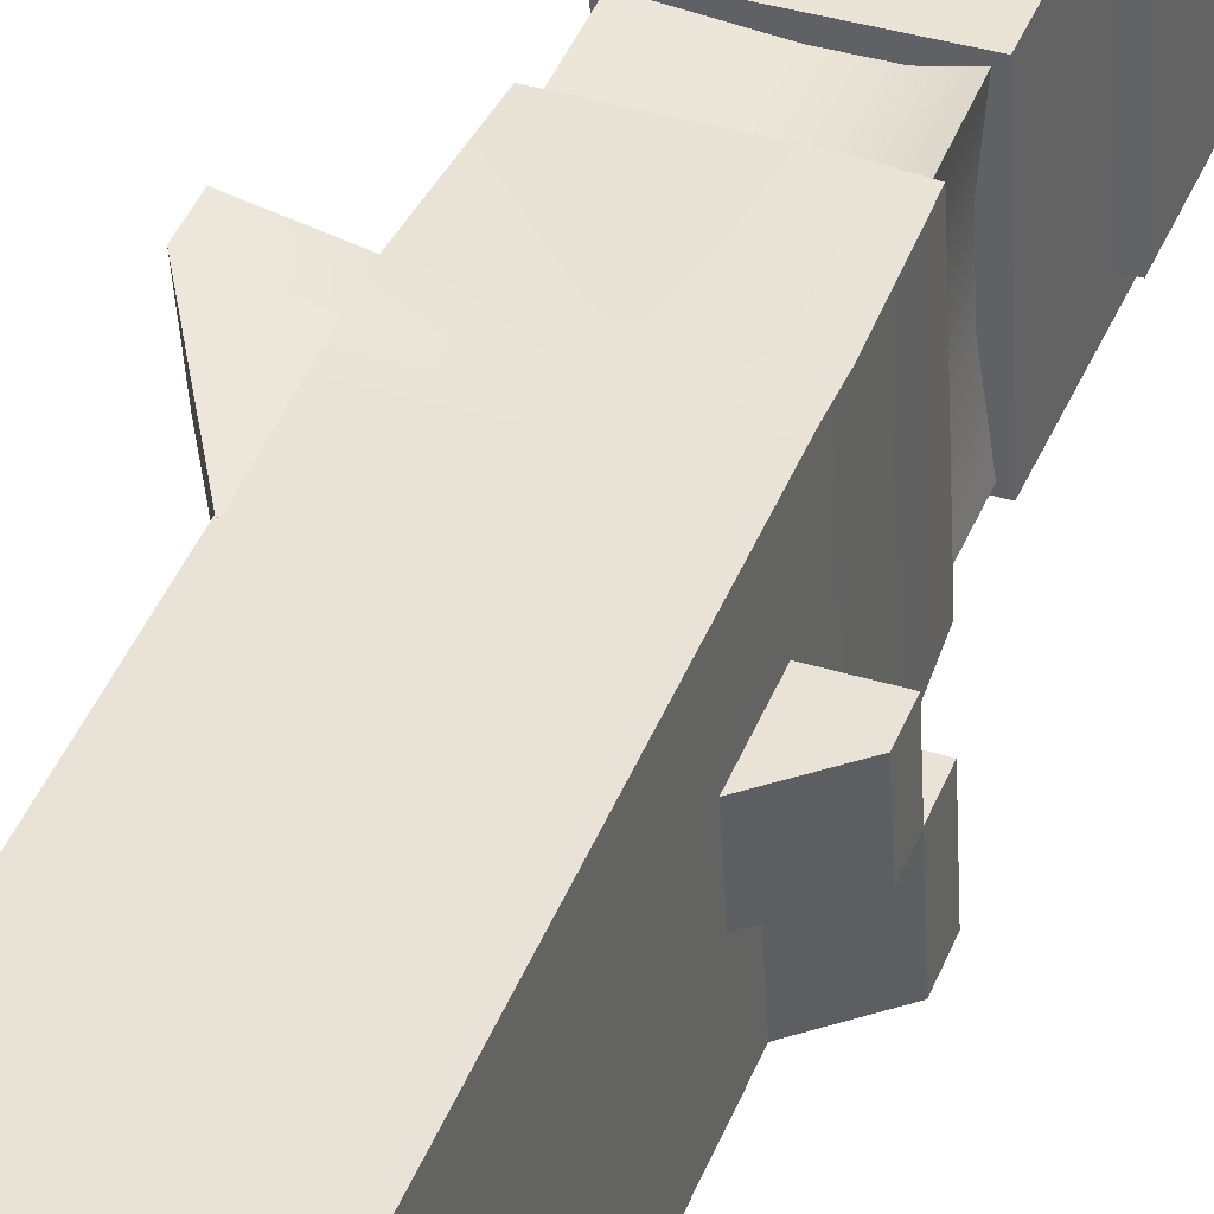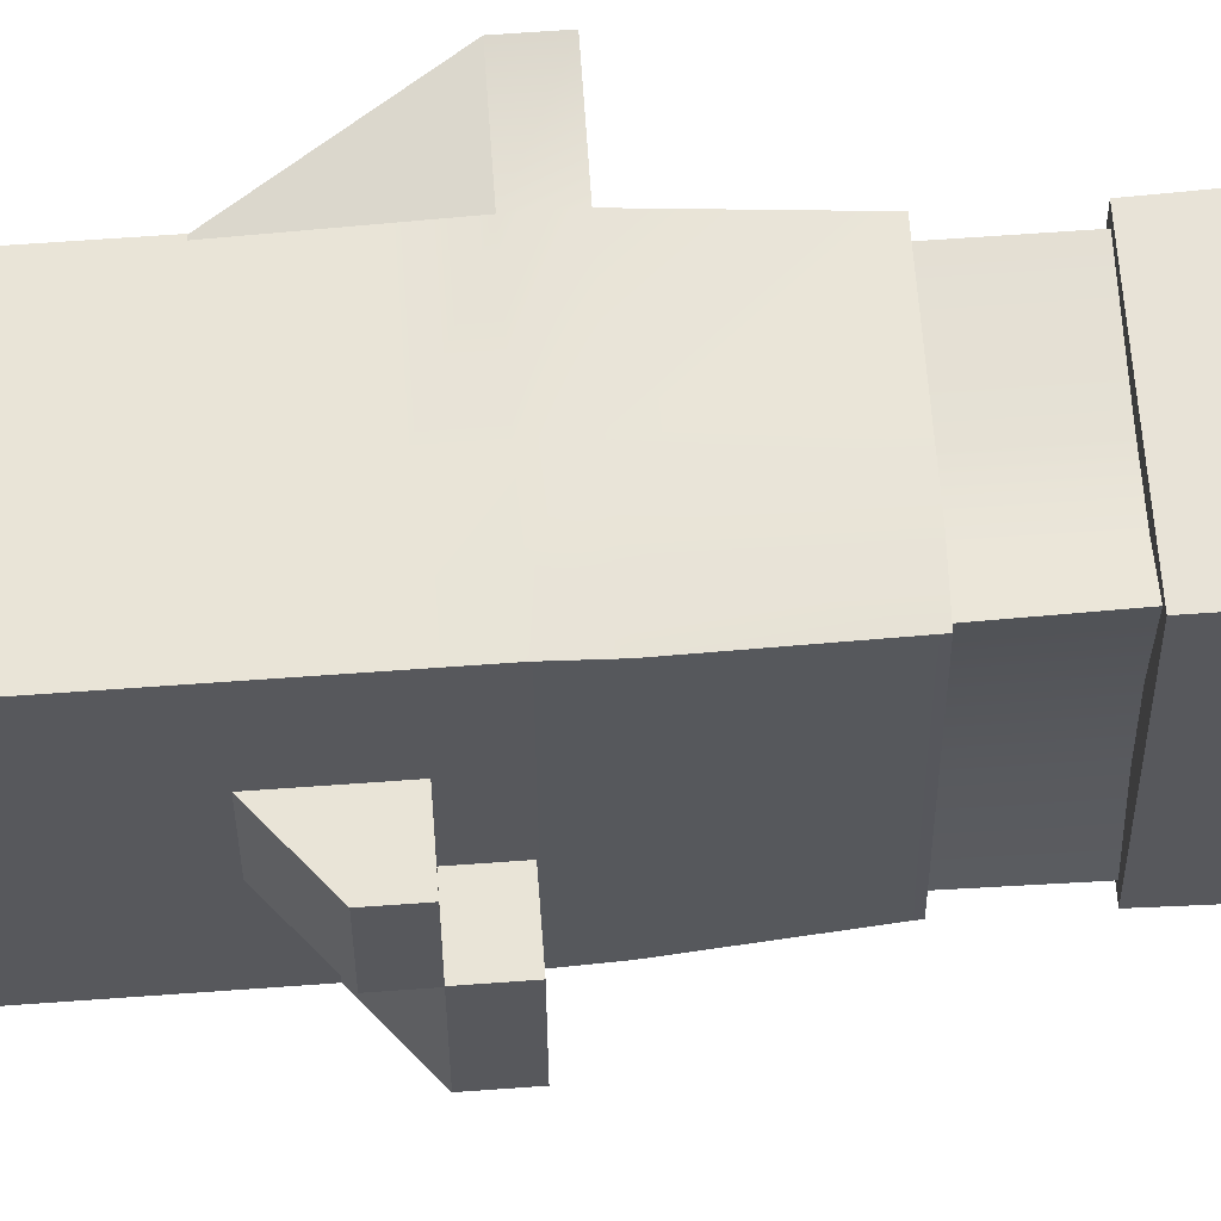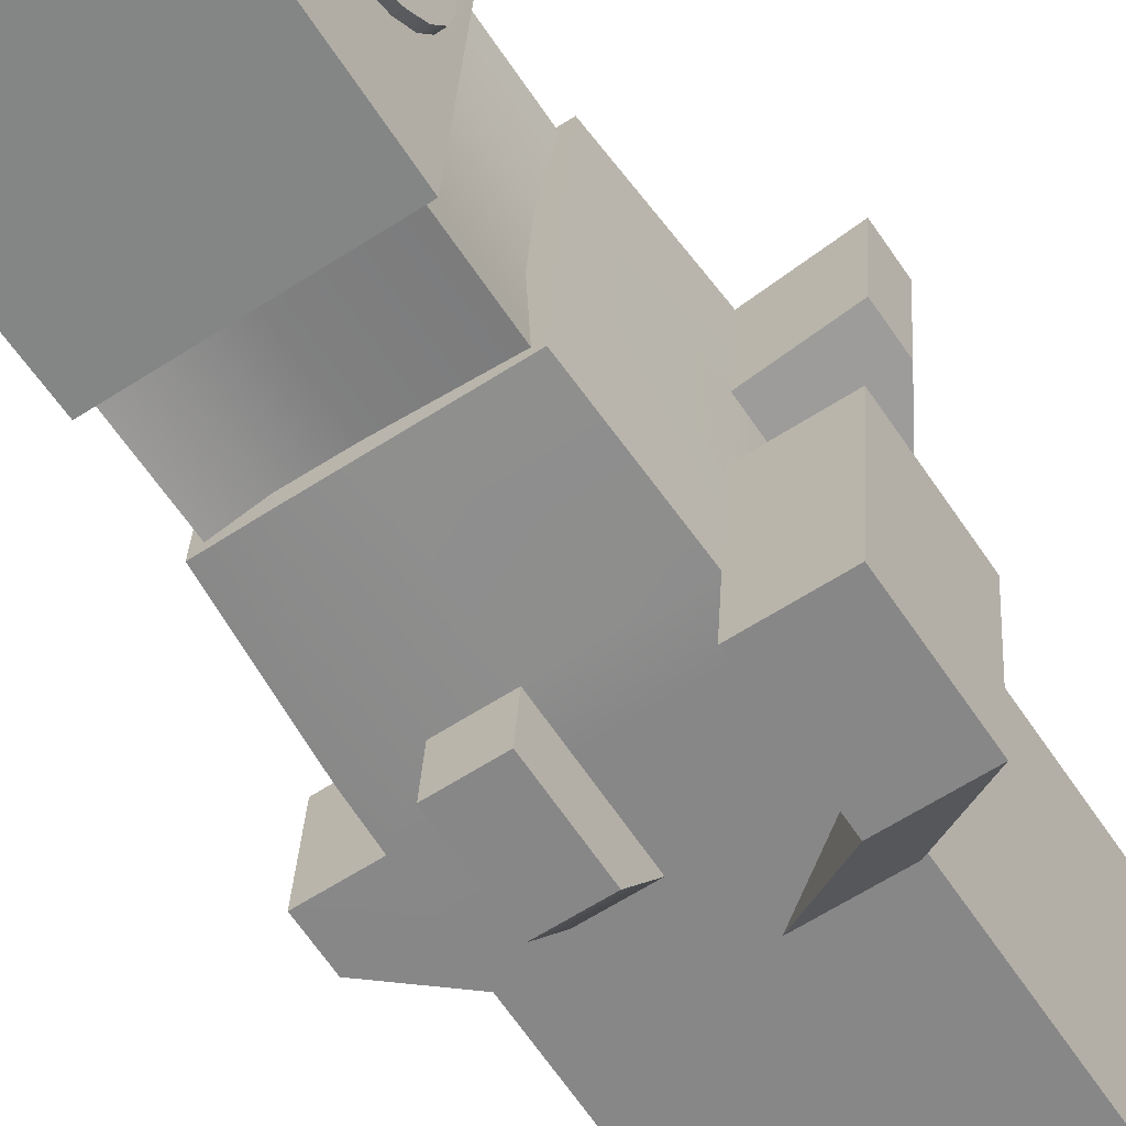
<metadata>
{"format":"obj","ext":"obj","renderer":"f3d","projection":"perspective","resolution":1024,"background":"white","views":[{"elev":45.8,"azim":21.8,"up":"+Z"},{"elev":64.5,"azim":85.8,"up":"+Z"},{"elev":-64.9,"azim":-146.0,"up":"+Z"}]}
</metadata>
<code>
g default
v -2.8 9.987 0.4872
v -2.853 10.46 1.42
v -2.892 11.2 2.16
v -2.913 12.14 2.635
v -2.916 13.17 2.8
v -2.899 14.21 2.636
v -2.863 15.14 2.162
v -2.814 15.88 1.422
v -2.754 16.36 0.4899
v -2.691 16.52 -0.5435
v -2.63 16.36 -1.577
v -2.577 15.88 -2.51
v -2.538 15.14 -3.25
v -2.516 14.21 -3.725
v -2.514 13.17 -3.889
v -2.531 12.14 -3.726
v -2.567 11.2 -3.252
v -2.616 10.46 -2.512
v -2.676 9.987 -1.58
v -2.739 9.823 -0.5464
v -3.183 9.99 0.4642
v -3.235 10.47 1.397
v -3.274 11.21 2.137
v -3.296 12.14 2.612
v -3.299 13.18 2.777
v -3.281 14.21 2.613
v -3.246 15.15 2.139
v -3.196 15.89 1.399
v -3.137 16.36 0.4669
v -3.074 16.53 -0.5665
v -3.013 16.36 -1.6
v -2.96 15.89 -2.533
v -2.921 15.15 -3.273
v -2.899 14.21 -3.748
v -2.897 13.18 -3.912
v -2.914 12.14 -3.749
v -2.949 11.21 -3.275
v -2.999 10.47 -2.535
v -3.059 9.99 -1.603
v -3.122 9.826 -0.5694
v -2.715 13.17 -0.545
v -3.098 13.18 -0.568
v 6.284 -25.2 -7.533
v -2.59 -25.2 -8.066
v 5.568 -25.2 4.384
v -3.306 -25.2 3.851
v 5.332 5.455 3.893
v 5.991 5.455 -7.074
v -2.347 5.514 -7.695
v -3.02 5.514 3.512
v 5.325 9.061 4.013
v 5.998 9.061 -7.194
v -2.347 9.061 -7.695
v -3.02 9.061 3.512
v 6.284 -7.025 -7.533
v 5.568 -7.025 4.384
v -3.306 -7.025 3.851
v -2.59 -7.025 -8.066
v 6.284 -4.989 -7.533
v 5.568 -4.989 4.384
v -3.306 -4.989 3.851
v -2.59 -4.989 -8.066
v 6.012 -7.025 -3.006
v 6.012 -25.2 -3.006
v -2.862 -25.2 -3.539
v -2.862 -7.025 -3.539
v -2.862 -4.989 -3.539
v -2.603 5.514 -3.437
v -2.603 9.061 -3.437
v 5.742 9.061 -2.936
v 5.741 5.455 -2.907
v 6.012 -4.989 -3.006
v -2.59 -1.685 -8.066
v 6.284 -1.685 -7.533
v 6.012 -1.685 -3.006
v 5.568 -1.685 4.384
v -3.306 -1.685 3.851
v -2.862 -1.685 -3.539
v -2.59 -0.003687 -8.066
v 6.276 0.05869 -7.405
v 6.01 0.05869 -2.975
v 5.576 0.05869 4.256
v -3.306 -0.003687 3.851
v -2.862 -0.003687 -3.539
v 6.284 -3.463 -7.533
v 6.012 -3.463 -3.006
v 5.568 -3.463 4.384
v -3.306 -3.463 3.851
v -2.862 -3.463 -3.539
v -2.59 -3.463 -8.066
v -3.066 -1.685 -0.1353
v -3.066 -3.463 -0.1353
v -3.066 -4.989 -0.1353
v -3.066 -7.025 -0.1353
v -3.066 -25.2 -0.1353
v 5.807 -25.2 0.3978
v 5.807 -7.025 0.3978
v 5.807 -4.989 0.3978
v 5.807 -3.463 0.3978
v 5.807 -1.685 0.3978
v 5.81 0.05869 0.3556
v 5.553 5.455 0.2248
v 5.55 9.061 0.2645
v -2.795 9.061 -0.2368
v -2.795 5.514 -0.2368
v -3.066 -0.003687 -0.1353
v 8.177 -4.989 0.5401
v 8.177 -3.463 0.5401
v 8.382 -4.989 -2.863
v 8.382 -3.463 -2.863
v 8.638 -3.463 -7.391
v 8.366 -3.463 -2.864
v 8.638 -1.685 -7.391
v 8.366 -1.685 -2.864
v 1.712 25.2 -3.264
v 1.508 25.2 0.1395
v 1.281 9.061 3.77
v 1.281 5.514 3.77
v 1.268 -0.003687 4.125
v 1.268 -1.685 4.125
v 1.268 -3.463 4.125
v 1.268 -4.989 4.125
v 1.268 -7.025 4.125
v 1.268 -25.2 4.125
v 1.508 -25.2 0.1395
v 1.712 -25.2 -3.264
v 1.984 -25.2 -7.791
v 1.984 -7.025 -7.791
v 1.984 -4.989 -7.791
v 1.984 -3.463 -7.791
v 1.984 -1.685 -7.791
v 1.984 -0.003687 -7.791
v 1.955 5.514 -7.437
v 1.955 9.061 -7.437
v 3.907 25.2 -3.132
v 3.702 25.2 0.2713
v 3.345 9.061 3.894
v 3.345 5.514 3.894
v 3.463 -0.003687 4.257
v 3.463 -1.685 4.257
v 3.463 -3.463 4.257
v 3.463 -4.989 4.257
v 3.463 -7.025 4.257
v 3.463 -25.2 4.257
v 3.702 -25.2 0.2713
v 3.907 -25.2 -3.132
v 4.179 -25.2 -7.659
v 4.179 -7.025 -7.659
v 4.179 -4.989 -7.659
v 4.179 -3.463 -7.659
v 4.179 -1.685 -7.659
v 4.179 -0.003687 -7.659
v 4.018 5.514 -7.313
v 4.018 9.061 -7.313
v 4.325 -1.685 -10.1
v 4.325 -0.003687 -10.1
v 2.131 -1.685 -10.24
v 2.131 -0.003687 -10.24
v -6.054 -1.685 -3.73
v -5.783 -1.685 -8.257
v -6.054 -0.003687 -3.73
v -5.783 -0.003687 -8.257
v -2.411 -1.685 -11.05
v -2.411 -0.003687 -11.05
v -5.603 -1.685 -11.24
v -5.603 -0.003687 -11.24
v -6.379 -0.003687 0.3848
v -6.379 -1.685 0.3848
v -6.619 -1.685 4.371
v -6.619 -0.003687 4.371
v 1.984 -3.625 -7.791
v 4.179 -3.625 -7.659
v 2.131 -3.625 -10.24
v 4.325 -3.625 -10.1
v 1.835 -5.003 -5.304
v 4.029 -5.003 -5.172
v 1.982 -5.003 -7.749
v 4.176 -5.003 -7.617
v 0.04236 -7.061 3.355
v 0.2818 -7.061 -0.6308
v -3.27 -7.061 3.875
v -3.031 -7.061 -0.1107
v -3.306 -1.685 3.851
v -6.619 -1.685 4.371
v -3.27 -7.061 3.875
v 0.04236 -7.061 3.355
v -2.862 -1.685 -3.539
v -2.59 -1.685 -8.066
v -6.054 -1.685 -3.73
v -5.783 -1.685 -8.257
v -5.603 -1.685 -11.24
v -2.411 -1.685 -11.05
v -3.306 -1.685 3.851
v -6.619 -1.685 4.371
v -3.27 -7.061 3.875
v 0.04236 -7.061 3.355
v -2.862 -4.916 -3.539
v -2.59 -4.916 -8.066
v -6.054 -4.916 -3.73
v -5.783 -4.916 -8.257
v -5.603 -4.916 -11.24
v -2.411 -4.916 -11.05
v 0.5062 -7.214 -3.336
v 0.7781 -7.214 -7.863
v -2.686 -7.214 -3.528
v -2.414 -7.214 -8.055
v 0.6187 -7.331 -4.882
v -2.574 -7.331 -5.074
v -2.395 -7.331 -8.055
v 0.7977 -7.331 -7.863
v 3.489 -7.027 -3.157
v 3.285 -7.027 0.2462
v 5.859 -7.027 -3.015
v 5.654 -7.027 0.3886
v 3.761 -5.5 -7.684
v 3.489 -5.5 -3.157
v 6.115 -5.5 -7.543
v 5.843 -5.5 -3.016
v -6.619 -1.685 4.371
v -6.379 -1.685 0.3848
v -3.031 -7.061 -0.1107
v -3.27 -7.061 3.875
v -6.497 -1.866 4.219
v -6.274 -1.866 0.5027
v -3.152 -6.88 0.04064
v -3.375 -6.88 3.757
v 5.168 25.2 -6.543
v 6.284 24.14 -7.533
v 4.115 25.2 -6.607
v 4.179 24.14 -7.659
v 4.579 25.2 3.268
v 5.568 24.14 4.384
v 3.526 25.2 3.205
v 3.463 24.14 4.257
v 6.012 24.14 -3.006
v 4.959 25.2 -3.069
v -2.59 24.14 -8.066
v -1.601 25.2 -6.95
v -2.862 24.14 -3.539
v -1.81 25.2 -3.475
v -3.066 24.14 -0.1353
v -2.014 25.2 -0.07206
v 5.807 24.14 0.3978
v 4.755 25.2 0.3346
v -2.19 25.2 2.862
v -3.306 24.14 3.851
v 1.984 24.14 -7.791
v 1.921 25.2 -6.738
v 1.332 25.2 3.073
v 1.268 24.14 4.125
v 4.979 5.455 -2.953
v 5.576 5.461 -6.717
v 5.583 9.068 -6.837
v 4.981 9.061 -2.982
v 3.961 5.52 -6.552
v 3.961 9.068 -6.552
v -1.989 5.514 -7.291
v -1.842 5.514 -3.392
v -1.842 9.061 -3.392
v -1.989 9.061 -7.291
v 3.38 9.068 3.132
v 4.956 9.068 3.609
v 3.38 5.52 3.132
v 4.963 5.461 3.489
v -2.034 9.061 -0.1911
v -2.034 5.514 -0.1911
v -2.617 5.514 3.154
v -2.617 9.061 3.154
v 4.791 5.455 0.179
v 4.789 9.061 0.2187
v 1.327 9.061 3.009
v 1.327 5.514 3.009
v 1.909 5.514 -6.675
v 1.909 9.061 -6.675
v 5.514 20.8 4.302
v 3.437 20.8 4.177
v 1.271 20.8 4.047
v -3.243 20.8 3.776
v -3.006 20.8 -0.1578
v -2.805 20.8 -3.516
v -2.536 20.8 -7.983
v 1.978 20.8 -7.712
v 4.143 20.8 -7.582
v 6.22 20.8 -7.457
v 5.422 15.11 4.162
v 3.392 15.11 4.04
v 1.276 15.11 3.913
v -3.135 15.11 3.648
v -2.904 15.11 -0.1961
v -2.707 15.11 -3.478
v -2.445 15.11 -7.844
v 1.966 15.11 -7.579
v 4.083 15.11 -7.452
v 6.113 15.11 -7.33
v 5.85 15.11 -2.964
v 5.653 15.11 0.3179
v 5.625 24.14 3.433
v 4.621 25.2 2.568
v 3.568 25.2 2.505
v 1.374 25.2 2.373
v -2.148 25.2 2.162
v -3.249 24.14 2.9
v -3.186 20.8 2.837
v -3.08 15.11 2.731
v -2.967 9.061 2.617
v -2.478 9.061 2.356
v -2.478 5.514 2.356
v -2.967 5.514 2.617
v -3.249 -0.003687 2.9
v -6.561 -0.003687 3.42
v -6.561 -1.685 3.42
v -6.561 -1.685 3.42
v -6.444 -1.866 3.333
v -3.322 -6.88 2.871
v -3.213 -7.061 2.924
v -3.213 -7.061 2.924
v 0.0995 -7.061 2.404
v -3.249 -1.685 2.9
v -3.249 -3.463 2.9
v -3.249 -4.989 2.9
v -3.249 -7.025 2.9
v -3.249 -25.2 2.9
v 1.325 -25.2 3.174
v 3.52 -25.2 3.306
v 5.625 -25.2 3.433
v 5.625 -7.025 3.433
v 5.625 -4.989 3.433
v 5.625 -3.463 3.433
v 5.625 -1.685 3.433
v 5.631 0.05869 3.326
v 5.385 5.455 3.018
v 4.922 5.459 2.699
v 4.916 9.066 2.8
v 5.379 9.061 3.119
v 5.478 15.11 3.245
v 5.57 20.8 3.363
v 6.216 24.14 -6.41
v 5.116 25.2 -5.682
v 4.064 25.2 -5.745
v 1.869 25.2 -5.877
v -1.653 25.2 -6.088
v -2.658 24.14 -6.943
v -2.603 20.8 -6.875
v -2.51 15.11 -6.761
v -2.411 9.061 -6.639
v -1.953 9.061 -6.324
v -1.953 5.514 -6.324
v -2.411 5.514 -6.639
v -2.658 -0.003687 -6.943
v -5.85 -0.003687 -7.135
v -5.85 -1.685 -7.135
v -5.85 -1.685 -7.135
v -5.85 -4.916 -7.135
v -2.482 -7.214 -6.932
v 0.7107 -7.214 -6.74
v -2.658 -4.916 -6.943
v -2.658 -1.685 -6.943
v -2.658 -1.685 -6.943
v -2.658 -3.463 -6.943
v -2.658 -4.989 -6.943
v -2.658 -7.025 -6.943
v -2.658 -25.2 -6.943
v 1.917 -25.2 -6.668
v 4.111 -25.2 -6.536
v 6.216 -25.2 -6.41
v 6.216 -7.025 -6.41
v 6.216 -4.989 -6.41
v 6.216 -3.463 -6.41
v 3.693 -5.5 -6.561
v 6.047 -5.5 -6.42
v 8.57 -3.463 -6.268
v 8.57 -1.685 -6.268
v 6.216 -1.685 -6.41
v 6.21 0.05869 -6.306
v 5.929 5.455 -6.04
v 5.428 5.459 -5.783
v 5.434 9.066 -5.881
v 5.935 9.061 -6.138
v 6.048 15.11 -6.247
v 6.154 20.8 -6.349
v -2.805 20.8 -3.516
v -2.862 24.14 -3.539
v -3.006 20.8 -0.1578
v -3.066 24.14 -0.1353
v 6.154 20.8 -6.349
v 6.216 24.14 -6.41
v 6.012 24.14 -3.006
v 5.807 24.14 0.3978
v 6.048 15.11 -6.247
v 5.85 15.11 -2.964
v 5.653 15.11 0.3179
v 5.478 15.11 3.245
v 5.57 20.8 3.363
v 5.625 24.14 3.433
v -2.805 20.8 -3.516
v -2.862 24.14 -3.539
v -3.006 20.8 -0.1578
v -3.066 24.14 -0.1353
v 6.154 20.8 -6.349
v 6.216 24.14 -6.41
v 6.012 24.14 -3.006
v 5.807 24.14 0.3978
v 6.048 15.11 -6.247
v 5.85 15.11 -2.964
v 5.653 15.11 0.3179
v 5.478 15.11 3.245
v 5.57 20.8 3.363
v 5.625 24.14 3.433
v 6.726 20.79 -6.315
v 6.525 20.79 -2.956
v 6.789 24.13 -6.375
v 6.584 24.13 -2.971
v 6.323 20.79 0.4026
v 6.38 24.13 0.4322
v 6.62 15.1 -6.212
v 6.423 15.1 -2.93
v 6.226 15.1 0.3523
v 6.05 15.1 3.279
v 6.143 20.79 3.397
v 6.197 24.13 3.467
g pCylinder2
f 1 2 22 21
f 2 3 23 22
f 3 4 24 23
f 4 5 25 24
f 5 6 26 25
f 6 7 27 26
f 7 8 28 27
f 8 9 29 28
f 9 10 30 29
f 10 11 31 30
f 11 12 32 31
f 12 13 33 32
f 13 14 34 33
f 14 15 35 34
f 15 16 36 35
f 16 17 37 36
f 17 18 38 37
f 18 19 39 38
f 19 20 40 39
f 20 1 21 40
f 2 1 41
f 3 2 41
f 4 3 41
f 5 4 41
f 6 5 41
f 7 6 41
f 8 7 41
f 9 8 41
f 10 9 41
f 11 10 41
f 12 11 41
f 13 12 41
f 14 13 41
f 15 14 41
f 16 15 41
f 17 16 41
f 18 17 41
f 19 18 41
f 20 19 41
f 1 20 41
f 21 22 42
f 22 23 42
f 23 24 42
f 24 25 42
f 25 26 42
f 26 27 42
f 27 28 42
f 28 29 42
f 29 30 42
f 30 31 42
f 31 32 42
f 32 33 42
f 33 34 42
f 34 35 42
f 35 36 42
f 36 37 42
f 37 38 42
f 38 39 42
f 39 40 42
f 40 21 42
f 64 146 364 365
f 64 365 366 63
f 43 147 148 55
f 362 65 66 361
f 56 143 144 45
f 251 376 377 254
f 252 255 256 253
f 347 258 259 346
f 262 261 263 264
f 72 63 366 367
f 60 142 143 56
f 361 66 67 360
f 55 148 149 59
f 72 367 368 86
f 87 141 142 60
f 360 67 89 359
f 59 149 150 85
f 45 325 326 56
f 45 144 324 325
f 321 322 46 57
f 320 321 57 61
f 319 320 61 88
f 306 307 267 268
f 264 332 333 262
f 60 327 328 87
f 56 326 327 60
f 74 151 152 80
f 75 373 374 81
f 76 329 330 82
f 82 139 140 76
f 310 311 169 170
f 351 159 161 350
f 80 152 153 48
f 81 374 375 71
f 82 330 331 47
f 47 138 139 82
f 308 309 83 50
f 349 84 68 348
f 112 371 372 114
f 87 328 329 76
f 76 140 141 87
f 318 319 88 77
f 359 89 78 358
f 85 150 151 74
f 78 89 92 91
f 89 67 93 92
f 67 66 94 93
f 66 65 95 94
f 96 145 146 64
f 97 96 64 63
f 98 97 63 72
f 108 107 109 110
f 100 99 86 75
f 101 100 75 81
f 102 101 81 71
f 270 269 251 254
f 259 258 266 265
f 68 84 106 105
f 84 78 91 106
f 99 98 107 108
f 212 211 213 214
f 72 86 110 109
f 86 99 108 110
f 216 369 370 218
f 85 74 113 111
f 373 75 114 372
f 75 86 112 114
f 272 271 268 267
f 119 118 50 83
f 120 119 83 77
f 121 120 77 88
f 122 121 88 61
f 123 122 61 57
f 124 123 57 46
f 323 124 46 322
f 126 125 95 65
f 363 126 65 362
f 128 127 44 58
f 129 128 58 62
f 130 129 62 90
f 131 130 90 73
f 132 131 73 79
f 133 132 79 49
f 274 273 257 260
f 136 135 115 116
f 263 261 271 272
f 139 138 118 119
f 140 139 119 120
f 141 140 120 121
f 142 141 121 122
f 143 142 122 123
f 144 143 123 124
f 324 144 124 323
f 146 145 125 126
f 364 146 126 363
f 148 147 127 128
f 149 148 128 129
f 150 149 129 130
f 151 150 130 131
f 156 155 157 158
f 153 152 132 133
f 256 255 273 274
f 152 151 155 156
f 176 175 177 178
f 131 132 158 157
f 132 152 156 158
f 355 203 205 354
f 78 84 161 159
f 84 349 350 161
f 164 163 165 166
f 79 73 163 164
f 207 208 209 210
f 160 162 166 165
f 162 79 164 166
f 106 91 168 167
f 317 179 181 316
f 77 83 170 169
f 83 309 310 170
f 151 131 171 172
f 131 157 173 171
f 157 155 174 173
f 155 151 172 174
f 172 171 175 176
f 171 173 177 175
f 173 174 178 177
f 174 172 176 178
f 318 77 179 317
f 193 194 195 196
f 223 313 314 226
f 168 91 180 182
f 77 169 184 183
f 169 181 185 184
f 181 179 186 185
f 179 77 183 186
f 358 78 187 357
f 78 159 189 187
f 159 351 352 189
f 160 165 191 190
f 165 163 192 191
f 163 73 188 192
f 183 184 194 193
f 184 185 195 194
f 185 186 196 195
f 186 183 193 196
f 357 187 197 356
f 187 189 199 197
f 189 352 353 199
f 190 191 201 200
f 191 192 202 201
f 192 188 198 202
f 356 197 203 355
f 197 199 205 203
f 199 353 354 205
f 200 198 204 206
f 198 200 208 207
f 200 201 209 208
f 201 202 210 209
f 202 198 207 210
f 98 72 211 212
f 72 109 213 211
f 109 107 214 213
f 107 98 212 214
f 86 368 369 216
f 85 111 217 215
f 371 112 218 370
f 112 86 216 218
f 169 311 312 219
f 168 182 221 220
f 316 181 222 315
f 181 169 219 222
f 219 312 313 223
f 220 221 225 224
f 315 222 226 314
f 222 219 223 226
f 227 228 230 229
f 337 338 236 235
f 229 230 247 248
f 231 232 297 298
f 232 231 233 234
f 234 233 249 250
f 235 236 244 243
f 237 238 248 247
f 341 342 239 240
f 240 239 241 242
f 301 302 246 245
f 245 246 250 249
f 52 154 293 294
f 338 339 135 236
f 285 286 137 51
f 345 69 290 344
f 70 378 379 295
f 304 305 54 288
f 298 299 233 231
f 51 334 335 285
f 296 103 70 295
f 236 135 136 244
f 290 69 104 289
f 340 341 240 115
f 116 115 240 242
f 249 300 301 245
f 117 287 288 54
f 292 134 53 291
f 339 340 115 135
f 233 299 300 249
f 137 286 287 117
f 293 154 134 292
f 71 375 376 251
f 378 70 254 377
f 48 153 255 252
f 154 52 253 256
f 348 68 258 347
f 69 345 346 259
f 51 137 261 262
f 138 47 264 263
f 308 50 267 307
f 54 305 306 268
f 47 331 332 264
f 334 51 262 333
f 102 71 251 269
f 70 103 270 254
f 68 105 266 258
f 104 69 259 265
f 117 54 268 271
f 50 118 272 267
f 133 49 257 273
f 53 134 274 260
f 137 117 271 261
f 118 138 263 272
f 153 133 273 255
f 134 154 256 274
f 232 234 276 275
f 277 276 234 250
f 278 277 250 246
f 302 303 278 246
f 396 395 397 398
f 343 280 239 342
f 247 282 281 237
f 230 283 282 247
f 284 283 230 228
f 410 409 411 412
f 414 413 410 412
f 275 336 297 232
f 275 276 286 285
f 287 286 276 277
f 288 287 277 278
f 303 304 288 278
f 280 290 289 279
f 344 290 280 343
f 282 292 291 281
f 283 293 292 282
f 294 293 283 284
f 416 415 409 410
f 413 417 416 410
f 285 335 336 275
f 298 297 243 244
f 244 136 299 298
f 300 299 136 116
f 301 300 116 242
f 242 241 302 301
f 241 279 303 302
f 279 289 304 303
f 289 104 305 304
f 306 305 104 265
f 265 266 307 306
f 105 308 307 266
f 105 106 309 308
f 310 309 106 167
f 167 168 311 310
f 312 311 168 220
f 313 312 220 224
f 314 313 224 225
f 221 315 314 225
f 182 316 315 221
f 180 317 316 182
f 91 318 317 180
f 91 92 319 318
f 92 93 320 319
f 93 94 321 320
f 94 95 322 321
f 125 323 322 95
f 145 324 323 125
f 325 324 145 96
f 326 325 96 97
f 327 326 97 98
f 328 327 98 99
f 329 328 99 100
f 330 329 100 101
f 331 330 101 102
f 332 331 102 269
f 333 332 269 270
f 103 334 333 270
f 335 334 103 296
f 419 418 417 413
f 420 419 413 414
f 228 227 338 337
f 227 229 339 338
f 229 248 340 339
f 248 238 341 340
f 238 237 342 341
f 281 343 342 237
f 291 344 343 281
f 53 345 344 291
f 346 345 53 260
f 257 347 346 260
f 49 348 347 257
f 79 349 348 49
f 350 349 79 162
f 160 351 350 162
f 352 351 160 190
f 353 352 190 200
f 354 353 200 206
f 204 355 354 206
f 198 356 355 204
f 188 357 356 198
f 73 358 357 188
f 90 359 358 73
f 62 360 359 90
f 58 361 360 62
f 44 362 361 58
f 127 363 362 44
f 147 364 363 127
f 365 364 147 43
f 366 365 43 55
f 367 366 55 59
f 368 367 59 85
f 369 368 85 215
f 370 369 215 217
f 111 371 370 217
f 372 371 111 113
f 74 373 372 113
f 374 373 74 80
f 375 374 80 48
f 376 375 48 252
f 377 376 252 253
f 52 378 377 253
f 379 378 52 294
f 380 379 294 284
f 337 380 284 228
f 239 280 381 382
f 280 279 383 381
f 279 241 384 383
f 241 239 382 384
f 380 337 386 385
f 337 235 387 386
f 235 243 388 387
f 295 379 389 390
f 379 380 385 389
f 296 295 390 391
f 336 335 392 393
f 335 296 391 392
f 297 336 393 394
f 243 297 394 388
f 382 381 395 396
f 381 383 397 395
f 383 384 398 397
f 384 382 396 398
f 385 386 400 399
f 386 387 401 400
f 387 388 402 401
f 390 389 403 404
f 389 385 399 403
f 391 390 404 405
f 393 392 406 407
f 392 391 405 406
f 394 393 407 408
f 388 394 408 402
f 399 400 411 409
f 400 401 412 411
f 401 402 414 412
f 404 403 415 416
f 403 399 409 415
f 405 404 416 417
f 407 406 418 419
f 406 405 417 418
f 408 407 419 420
f 402 408 420 414

</code>
